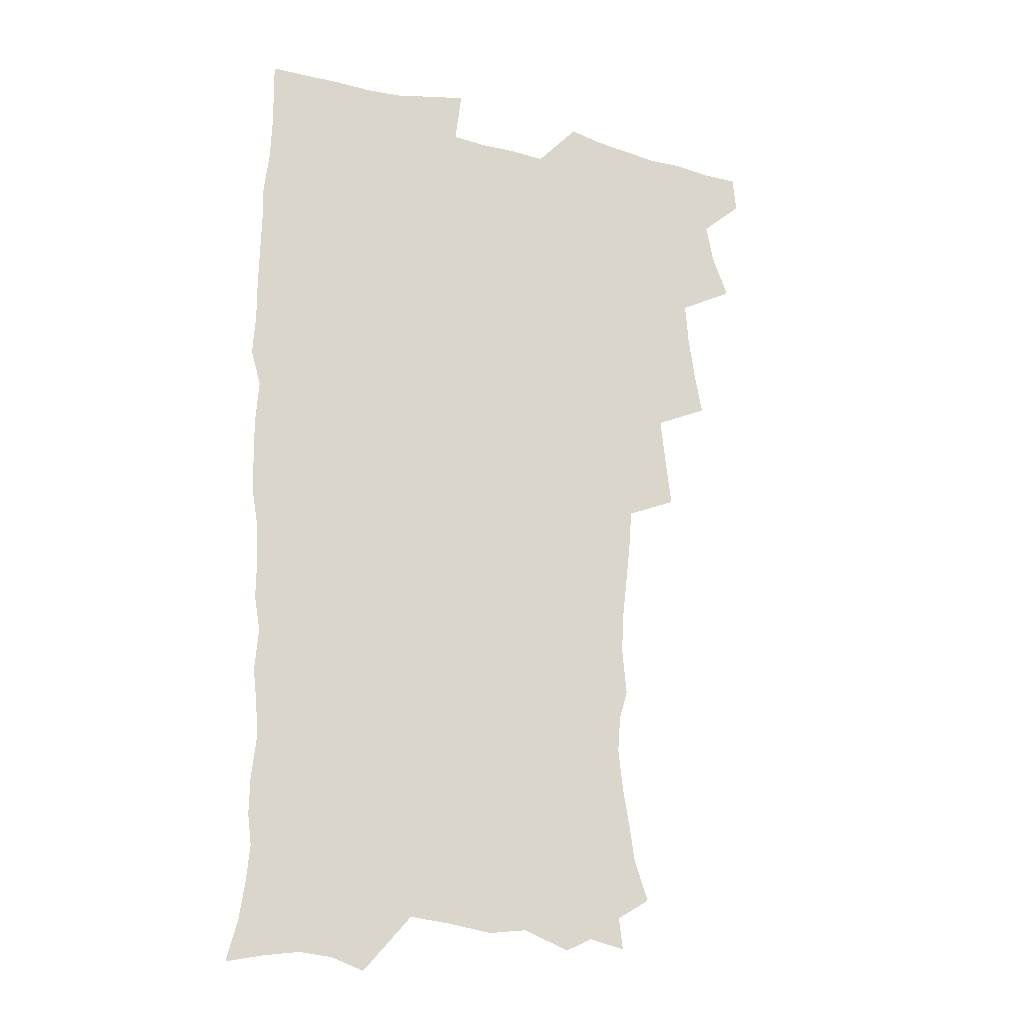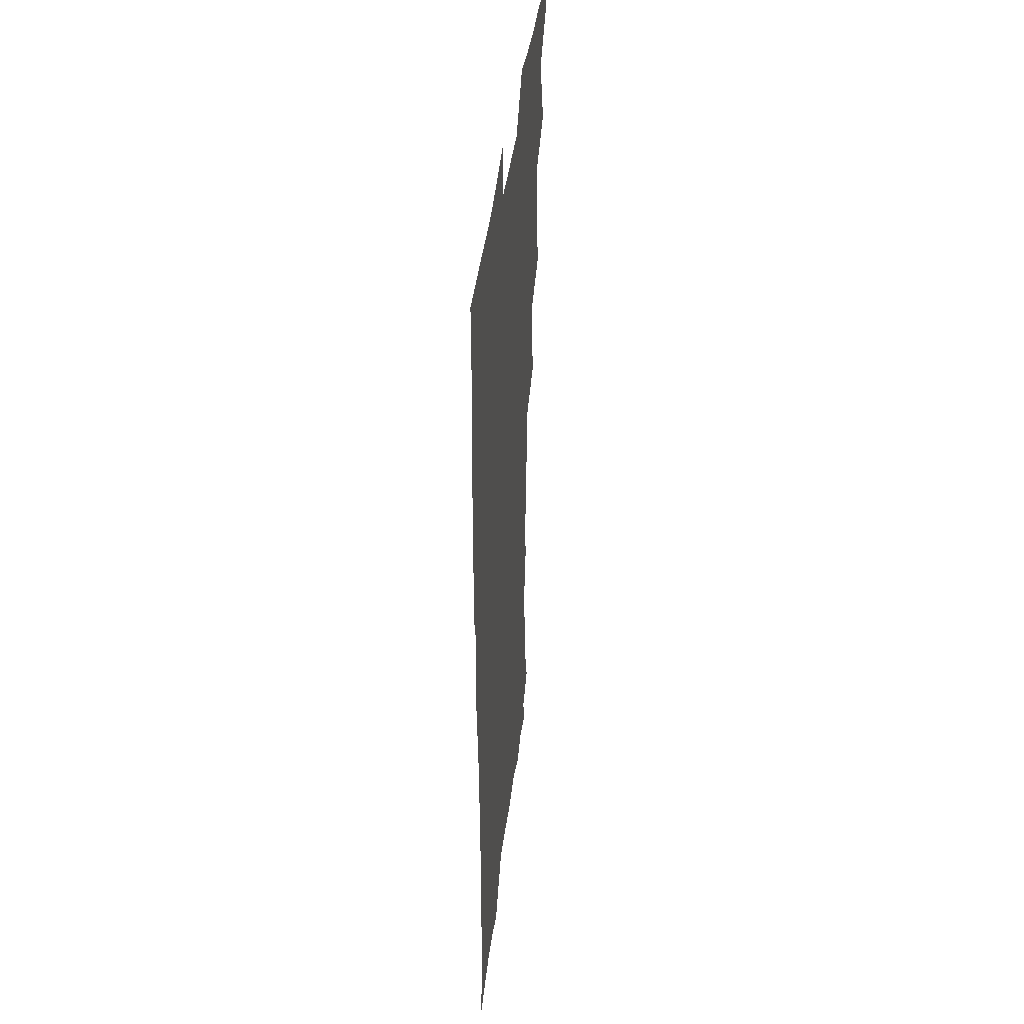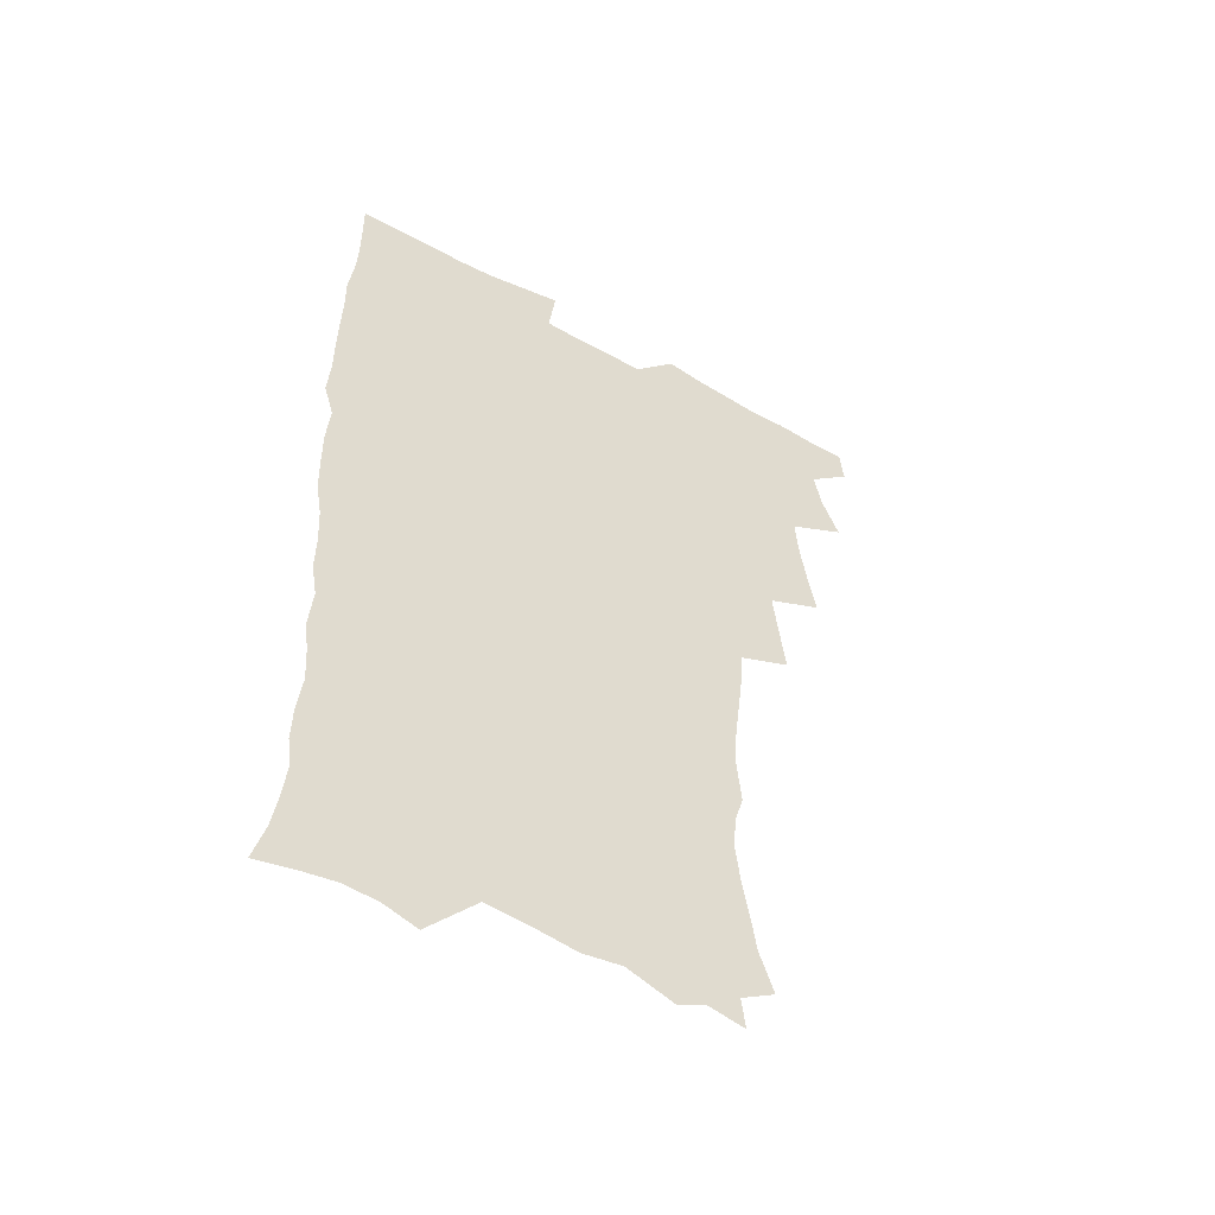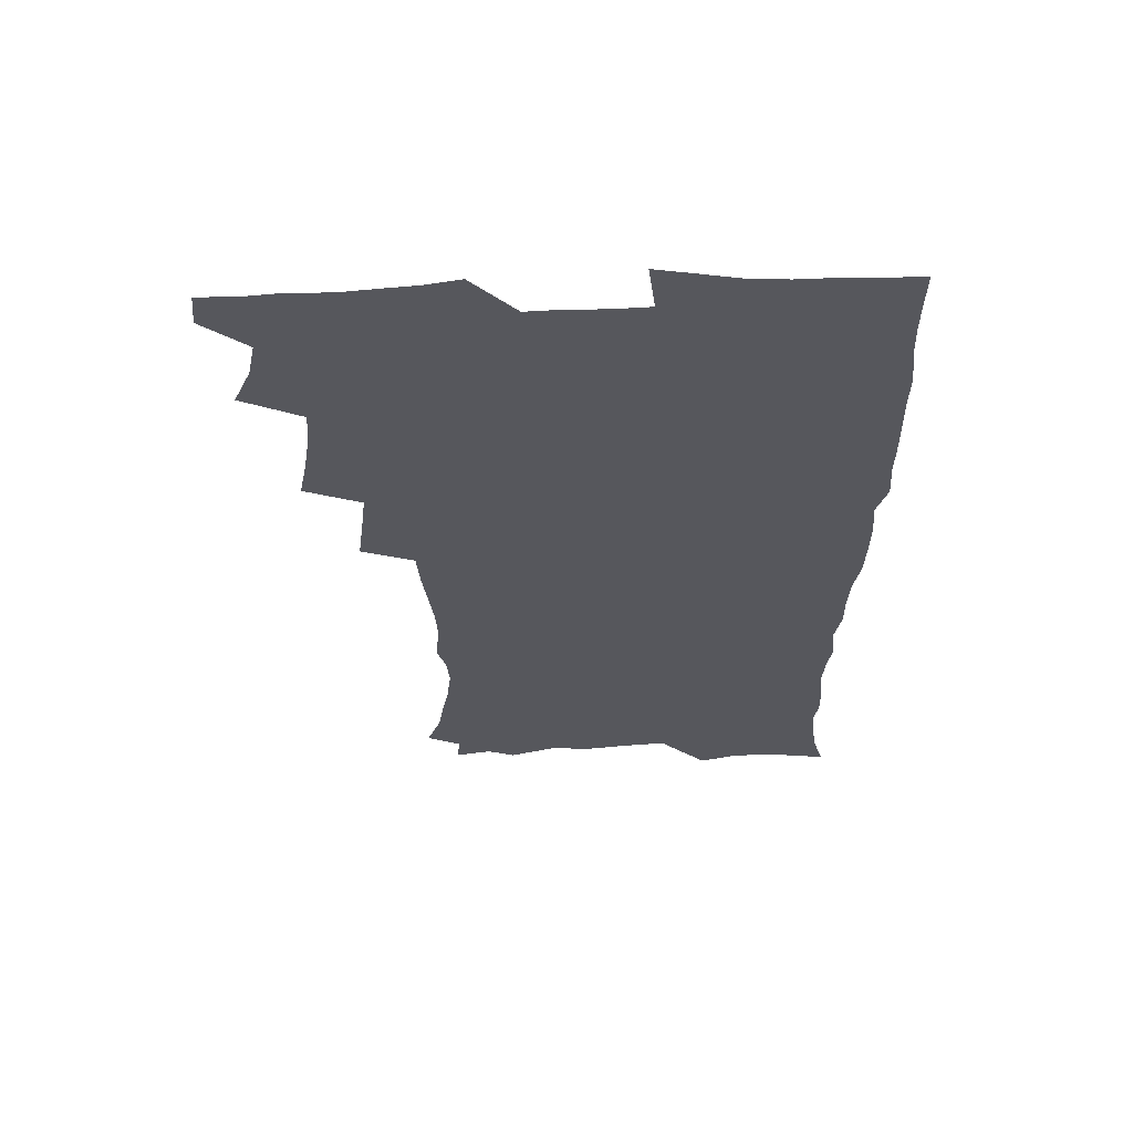
<metadata>
{"format":"obj","ext":"obj","renderer":"f3d","projection":"perspective","resolution":1024,"background":"white","views":[{"elev":-20.5,"azim":154.8,"up":"+Y"},{"elev":41.3,"azim":96.8,"up":"+Y"},{"elev":-53.0,"azim":149.3,"up":"+Y"},{"elev":62.3,"azim":-1.9,"up":"+Y"}]}
</metadata>
<code>
v 463.6 554.3 0
v 465 569.1 0
v 471 505.7 0
v 478 522.7 0
v 481.2 538.7 0
v 482.1 553.6 0
v 481.1 568.8 0
v 487.4 440.6 0
v 490.8 458.5 0
v 493.4 476 0
v 494.8 492.9 0
v 498.7 509.7 0
v 498 524.1 0
v 497.9 538.9 0
v 497.5 553.7 0
v 495.8 570.2 0
v 505.5 391.3 0
v 507.8 410.6 0
v 510.1 430.1 0
v 511.2 447.3 0
v 511.5 463.1 0
v 509 477.5 0
v 513.1 495 0
v 514.5 510.4 0
v 514 524.5 0
v 513.3 539.3 0
v 512.3 554.5 0
v 511.5 569.6 0
v 522.7 206.2 0
v 528.6 223.2 0
v 530.8 237.7 0
v 533.7 254 0
v 535.6 270.7 0
v 534.4 285.2 0
v 530.9 297.3 0
v 532.7 316.5 0
v 531.8 332.8 0
v 529.9 348.8 0
v 528 365.1 0
v 526.7 382.2 0
v 526.1 399.4 0
v 526.5 416.7 0
v 526.5 432.9 0
v 528.1 449.9 0
v 529.3 466.2 0
v 529 481.1 0
v 528.2 495.8 0
v 528.5 510.4 0
v 528.6 524.9 0
v 528.6 539.5 0
v 527 555.4 0
v 525.8 571.1 0
v 535.2 184.8 0
v 536.8 197.8 0
v 539.9 212.6 0
v 547 232.6 0
v 549.3 248.9 0
v 550.6 264.9 0
v 549.7 278.6 0
v 549.6 294.2 0
v 547.8 308.2 0
v 549 326.9 0
v 546.8 340.7 0
v 546 356.8 0
v 545.2 372.9 0
v 543.5 387.9 0
v 543.1 404.2 0
v 544.7 422 0
v 544.4 437.1 0
v 543.6 451.7 0
v 544 466.9 0
v 544.7 482.2 0
v 544.9 496.7 0
v 545 510.9 0
v 544.9 525.1 0
v 543.4 540.2 0
v 541.6 556.4 0
v 540 572.4 0
v 550.3 188.1 0
v 555.9 205 0
v 560.5 223.4 0
v 562.3 239 0
v 564.8 256.6 0
v 565.1 271.5 0
v 564.4 285.7 0
v 563.6 300.2 0
v 562.6 314.9 0
v 563.2 332.6 0
v 562.1 347.1 0
v 561.5 362.6 0
v 559.7 376.5 0
v 558.8 391.7 0
v 558.3 406.9 0
v 559.5 423.8 0
v 559.4 438.8 0
v 558.9 453.1 0
v 559.7 468.5 0
v 560 483 0
v 560.1 497.2 0
v 560.6 511.2 0
v 560.5 524.7 0
v 558.8 539.6 0
v 556.5 556.6 0
v 553.9 575.1 0
v 561.5 182.6 0
v 572.7 211 0
v 576 228.7 0
v 576.8 243.8 0
v 577.8 259.7 0
v 577.6 274.1 0
v 577.4 289.1 0
v 576.6 303.2 0
v 576.6 319.7 0
v 576.3 335.2 0
v 576 350.8 0
v 575.5 365.7 0
v 574.9 380.5 0
v 574.7 395.9 0
v 574.5 410.9 0
v 573.7 424.9 0
v 573.7 439.7 0
v 573.5 454.1 0
v 574.6 469.6 0
v 574 483.4 0
v 574.6 497.8 0
v 574.9 511.5 0
v 574.3 525.2 0
v 573.3 539.8 0
v 571.7 555.5 0
v 580.5 189.8 0
v 587.9 214.8 0
v 590.6 233.5 0
v 590.5 246.7 0
v 590.8 262 0
v 590.8 277.1 0
v 590.1 290.8 0
v 589.8 306.1 0
v 589.6 321.5 0
v 589.2 336.5 0
v 589.2 353.1 0
v 588.9 366.6 0
v 589 382.8 0
v 588.7 397.5 0
v 588.4 412 0
v 588.8 427.3 0
v 587.8 440.6 0
v 588.5 456 0
v 588.6 470.2 0
v 588.4 484 0
v 588.5 498 0
v 588.6 511.7 0
v 588.2 525.8 0
v 587.4 540.6 0
v 586.3 556.1 0
v 596.7 187.5 0
v 601.9 215 0
v 603.1 232.3 0
v 603.2 246.5 0
v 603.5 263 0
v 603.6 278.8 0
v 603.3 293.5 0
v 603.2 308.9 0
v 603 324.3 0
v 602.6 338.4 0
v 602.3 351.7 0
v 602.3 367.9 0
v 602.4 383.4 0
v 602.3 398.5 0
v 602.2 412.5 0
v 602.4 428.2 0
v 602 441.6 0
v 602.6 456.9 0
v 602.5 470.5 0
v 602.3 484.1 0
v 602.2 497.7 0
v 602.7 511.8 0
v 602.5 525.9 0
v 602.3 540.1 0
v 601.4 555.6 0
v 614.6 190.1 0
v 615.9 213.5 0
v 616.3 233.2 0
v 616.4 248.5 0
v 616.3 263.5 0
v 616.3 279.9 0
v 616.1 293.7 0
v 615.9 309 0
v 615.8 324 0
v 615.7 339.1 0
v 615.5 353.3 0
v 615.4 368.9 0
v 616 382.1 0
v 615.8 397.7 0
v 615.9 412.1 0
v 615.8 427.9 0
v 615.9 442.4 0
v 616.1 456.8 0
v 616.3 470.6 0
v 616.6 484.5 0
v 617 498.3 0
v 616.7 512.1 0
v 616.8 525.9 0
v 616.8 539.8 0
v 616 556.3 0
v 613.3 578 0
v 631.9 191.7 0
v 630.2 214.8 0
v 629.5 232.4 0
v 629.1 249.2 0
v 629.1 263.6 0
v 628.9 280.1 0
v 628.8 294.3 0
v 628.7 309.7 0
v 628.8 324.1 0
v 628.7 339.8 0
v 628.6 354.5 0
v 629.1 366.9 0
v 629.2 384 0
v 629.2 398.6 0
v 629.6 412.1 0
v 629.5 427.5 0
v 629.6 442 0
v 629.5 456.7 0
v 630 470.1 0
v 630.9 483.5 0
v 630.7 498.6 0
v 630.8 512 0
v 631.1 525.7 0
v 631 540.2 0
v 631 554.7 0
v 628.8 574.7 0
v 652 168.8 0
v 646.2 193.8 0
v 644.1 213.3 0
v 642.8 231.3 0
v 642.4 247 0
v 641.6 264.6 0
v 641.4 279.8 0
v 641.5 294 0
v 642.1 307 0
v 641.3 325.7 0
v 641.8 338.6 0
v 641.6 354.2 0
v 642.2 368.1 0
v 642.5 382.5 0
v 642.5 397.3 0
v 643.6 410.4 0
v 643 427.3 0
v 643.6 440.9 0
v 643.7 455.4 0
v 644.1 469.3 0
v 644.6 483.4 0
v 644.7 498 0
v 645.2 511.9 0
v 645.2 525.9 0
v 645.4 540.3 0
v 645.3 554.8 0
v 645 571.1 0
v 665.4 173.4 0
v 661 192.6 0
v 658 211.9 0
v 656 230 0
v 655.5 245.5 0
v 654.5 262.4 0
v 654.6 277 0
v 653.9 293.2 0
v 655 306.2 0
v 654.5 322.8 0
v 654.6 337.7 0
v 655 352.3 0
v 656 365.7 0
v 655.9 381.2 0
v 657.7 394.3 0
v 656.9 411 0
v 657 425.6 0
v 657.6 439.7 0
v 658 453.9 0
v 658.1 468.5 0
v 658.8 482.3 0
v 658 498.5 0
v 659.1 511.6 0
v 659.7 525.7 0
v 659.9 540 0
v 660.1 555 0
v 660.3 569.9 0
v 679 174.6 0
v 675.2 191.6 0
v 672.6 208.4 0
v 670.6 225.6 0
v 669 242.5 0
v 669.5 256.7 0
v 668.3 273.4 0
v 668.3 288.5 0
v 668.5 303.3 0
v 668.1 319.2 0
v 670.4 331.8 0
v 669.1 349 0
v 669.1 364.3 0
v 670.2 378.2 0
v 671.6 392.2 0
v 671.4 408.1 0
v 672.7 422.2 0
v 672.2 437.7 0
v 672.1 452.7 0
v 672.7 467.1 0
v 673.1 481.7 0
v 672.6 496.8 0
v 674.6 510.6 0
v 673.9 525.8 0
v 674.1 539.6 0
v 675.1 554.7 0
v 675.4 570.1 0
v 693.8 172.3 0
v 690.8 187.6 0
v 686.6 205.9 0
v 684.6 222 0
v 684.4 236.6 0
v 683.2 252.5 0
v 683.1 267.4 0
v 683.7 282 0
v 683 298.2 0
v 682.2 314.6 0
v 683.8 328.5 0
v 684.7 343.2 0
v 684.4 359.1 0
v 687.3 372.4 0
v 686.1 389.3 0
v 687.6 403.7 0
v 687.7 419.3 0
v 686.9 435.4 0
v 686.9 450.5 0
v 688.4 464.6 0
v 689.1 479.5 0
v 690.4 494.2 0
v 689.1 510.2 0
v 689.7 524.8 0
v 690 539.6 0
v 689.9 554.3 0
v 690.5 569.6 0
v 708.9 169 0
v 704.4 185.8 0
v 702.2 200.5 0
v 700.8 215 0
v 702.4 227.2 0
v 702.1 241.8 0
v 700.2 258.4 0
v 701 272.5 0
v 702.7 286.4 0
v 701.2 303.8 0
v 703.6 317.7 0
v 703.4 334 0
v 704.2 349.5 0
v 706.6 363.7 0
v 707.1 379.7 0
v 707.2 395.7 0
v 705.9 413 0
v 710 427 0
v 708.8 443.6 0
v 708.9 459.3 0
v 708.5 475.1 0
v 708.1 491 0
v 708.3 506.7 0
v 706.2 523.6 0
v 705.5 539.3 0
v 705.5 554.3 0
v 705.7 569.3 0
v 706 586 0
f 5 6 1
f 1 6 2
f 6 7 2
f 11 12 3
f 3 12 4
f 12 13 4
f 4 13 5
f 13 14 5
f 5 14 6
f 14 15 6
f 6 15 7
f 15 16 7
f 19 20 8
f 8 20 9
f 20 21 9
f 9 21 10
f 21 22 10
f 10 22 11
f 22 23 11
f 11 23 12
f 23 24 12
f 12 24 13
f 24 25 13
f 13 25 14
f 25 26 14
f 14 26 15
f 26 27 15
f 15 27 16
f 27 28 16
f 40 41 17
f 17 41 18
f 41 42 18
f 18 42 19
f 42 43 19
f 19 43 20
f 43 44 20
f 20 44 21
f 44 45 21
f 21 45 22
f 45 46 22
f 22 46 23
f 46 47 23
f 23 47 24
f 47 48 24
f 24 48 25
f 48 49 25
f 25 49 26
f 49 50 26
f 26 50 27
f 50 51 27
f 27 51 28
f 51 52 28
f 54 55 29
f 29 55 30
f 55 56 30
f 30 56 31
f 56 57 31
f 31 57 32
f 57 58 32
f 32 58 33
f 58 59 33
f 33 59 34
f 59 60 34
f 34 60 35
f 60 61 35
f 35 61 36
f 61 62 36
f 36 62 37
f 62 63 37
f 37 63 38
f 63 64 38
f 38 64 39
f 64 65 39
f 39 65 40
f 65 66 40
f 40 66 41
f 66 67 41
f 41 67 42
f 67 68 42
f 42 68 43
f 68 69 43
f 43 69 44
f 69 70 44
f 44 70 45
f 70 71 45
f 45 71 46
f 71 72 46
f 46 72 47
f 72 73 47
f 47 73 48
f 73 74 48
f 48 74 49
f 74 75 49
f 49 75 50
f 75 76 50
f 50 76 51
f 76 77 51
f 51 77 52
f 77 78 52
f 53 79 54
f 79 80 54
f 54 80 55
f 80 81 55
f 55 81 56
f 81 82 56
f 56 82 57
f 82 83 57
f 57 83 58
f 83 84 58
f 58 84 59
f 84 85 59
f 59 85 60
f 85 86 60
f 60 86 61
f 86 87 61
f 61 87 62
f 87 88 62
f 62 88 63
f 88 89 63
f 63 89 64
f 89 90 64
f 64 90 65
f 90 91 65
f 65 91 66
f 91 92 66
f 66 92 67
f 92 93 67
f 67 93 68
f 93 94 68
f 68 94 69
f 94 95 69
f 69 95 70
f 95 96 70
f 70 96 71
f 96 97 71
f 71 97 72
f 97 98 72
f 72 98 73
f 98 99 73
f 73 99 74
f 99 100 74
f 74 100 75
f 100 101 75
f 75 101 76
f 101 102 76
f 76 102 77
f 102 103 77
f 77 103 78
f 103 104 78
f 79 105 80
f 105 106 80
f 80 106 81
f 106 107 81
f 81 107 82
f 107 108 82
f 82 108 83
f 108 109 83
f 83 109 84
f 109 110 84
f 84 110 85
f 110 111 85
f 85 111 86
f 111 112 86
f 86 112 87
f 112 113 87
f 87 113 88
f 113 114 88
f 88 114 89
f 114 115 89
f 89 115 90
f 115 116 90
f 90 116 91
f 116 117 91
f 91 117 92
f 117 118 92
f 92 118 93
f 118 119 93
f 93 119 94
f 119 120 94
f 94 120 95
f 120 121 95
f 95 121 96
f 121 122 96
f 96 122 97
f 122 123 97
f 97 123 98
f 123 124 98
f 98 124 99
f 124 125 99
f 99 125 100
f 125 126 100
f 100 126 101
f 126 127 101
f 101 127 102
f 127 128 102
f 102 128 103
f 128 129 103
f 103 129 104
f 105 130 106
f 130 131 106
f 106 131 107
f 131 132 107
f 107 132 108
f 132 133 108
f 108 133 109
f 133 134 109
f 109 134 110
f 134 135 110
f 110 135 111
f 135 136 111
f 111 136 112
f 136 137 112
f 112 137 113
f 137 138 113
f 113 138 114
f 138 139 114
f 114 139 115
f 139 140 115
f 115 140 116
f 140 141 116
f 116 141 117
f 141 142 117
f 117 142 118
f 142 143 118
f 118 143 119
f 143 144 119
f 119 144 120
f 144 145 120
f 120 145 121
f 145 146 121
f 121 146 122
f 146 147 122
f 122 147 123
f 147 148 123
f 123 148 124
f 148 149 124
f 124 149 125
f 149 150 125
f 125 150 126
f 150 151 126
f 126 151 127
f 151 152 127
f 127 152 128
f 152 153 128
f 128 153 129
f 153 154 129
f 130 155 131
f 155 156 131
f 131 156 132
f 156 157 132
f 132 157 133
f 157 158 133
f 133 158 134
f 158 159 134
f 134 159 135
f 159 160 135
f 135 160 136
f 160 161 136
f 136 161 137
f 161 162 137
f 137 162 138
f 162 163 138
f 138 163 139
f 163 164 139
f 139 164 140
f 164 165 140
f 140 165 141
f 165 166 141
f 141 166 142
f 166 167 142
f 142 167 143
f 167 168 143
f 143 168 144
f 168 169 144
f 144 169 145
f 169 170 145
f 145 170 146
f 170 171 146
f 146 171 147
f 171 172 147
f 147 172 148
f 172 173 148
f 148 173 149
f 173 174 149
f 149 174 150
f 174 175 150
f 150 175 151
f 175 176 151
f 151 176 152
f 176 177 152
f 152 177 153
f 177 178 153
f 153 178 154
f 178 179 154
f 155 180 156
f 180 181 156
f 156 181 157
f 181 182 157
f 157 182 158
f 182 183 158
f 158 183 159
f 183 184 159
f 159 184 160
f 184 185 160
f 160 185 161
f 185 186 161
f 161 186 162
f 186 187 162
f 162 187 163
f 187 188 163
f 163 188 164
f 188 189 164
f 164 189 165
f 189 190 165
f 165 190 166
f 190 191 166
f 166 191 167
f 191 192 167
f 167 192 168
f 192 193 168
f 168 193 169
f 193 194 169
f 169 194 170
f 194 195 170
f 170 195 171
f 195 196 171
f 171 196 172
f 196 197 172
f 172 197 173
f 197 198 173
f 173 198 174
f 198 199 174
f 174 199 175
f 199 200 175
f 175 200 176
f 200 201 176
f 176 201 177
f 201 202 177
f 177 202 178
f 202 203 178
f 178 203 179
f 203 204 179
f 180 206 181
f 206 207 181
f 181 207 182
f 207 208 182
f 182 208 183
f 208 209 183
f 183 209 184
f 209 210 184
f 184 210 185
f 210 211 185
f 185 211 186
f 211 212 186
f 186 212 187
f 212 213 187
f 187 213 188
f 213 214 188
f 188 214 189
f 214 215 189
f 189 215 190
f 215 216 190
f 190 216 191
f 216 217 191
f 191 217 192
f 217 218 192
f 192 218 193
f 218 219 193
f 193 219 194
f 219 220 194
f 194 220 195
f 220 221 195
f 195 221 196
f 221 222 196
f 196 222 197
f 222 223 197
f 197 223 198
f 223 224 198
f 198 224 199
f 224 225 199
f 199 225 200
f 225 226 200
f 200 226 201
f 226 227 201
f 201 227 202
f 227 228 202
f 202 228 203
f 228 229 203
f 203 229 204
f 229 230 204
f 204 230 205
f 230 231 205
f 232 233 206
f 206 233 207
f 233 234 207
f 207 234 208
f 234 235 208
f 208 235 209
f 235 236 209
f 209 236 210
f 236 237 210
f 210 237 211
f 237 238 211
f 211 238 212
f 238 239 212
f 212 239 213
f 239 240 213
f 213 240 214
f 240 241 214
f 214 241 215
f 241 242 215
f 215 242 216
f 242 243 216
f 216 243 217
f 243 244 217
f 217 244 218
f 244 245 218
f 218 245 219
f 245 246 219
f 219 246 220
f 246 247 220
f 220 247 221
f 247 248 221
f 221 248 222
f 248 249 222
f 222 249 223
f 249 250 223
f 223 250 224
f 250 251 224
f 224 251 225
f 251 252 225
f 225 252 226
f 252 253 226
f 226 253 227
f 253 254 227
f 227 254 228
f 254 255 228
f 228 255 229
f 255 256 229
f 229 256 230
f 256 257 230
f 230 257 231
f 257 258 231
f 232 259 233
f 259 260 233
f 233 260 234
f 260 261 234
f 234 261 235
f 261 262 235
f 235 262 236
f 262 263 236
f 236 263 237
f 263 264 237
f 237 264 238
f 264 265 238
f 238 265 239
f 265 266 239
f 239 266 240
f 266 267 240
f 240 267 241
f 267 268 241
f 241 268 242
f 268 269 242
f 242 269 243
f 269 270 243
f 243 270 244
f 270 271 244
f 244 271 245
f 271 272 245
f 245 272 246
f 272 273 246
f 246 273 247
f 273 274 247
f 247 274 248
f 274 275 248
f 248 275 249
f 275 276 249
f 249 276 250
f 276 277 250
f 250 277 251
f 277 278 251
f 251 278 252
f 278 279 252
f 252 279 253
f 279 280 253
f 253 280 254
f 280 281 254
f 254 281 255
f 281 282 255
f 255 282 256
f 282 283 256
f 256 283 257
f 283 284 257
f 257 284 258
f 284 285 258
f 259 286 260
f 286 287 260
f 260 287 261
f 287 288 261
f 261 288 262
f 288 289 262
f 262 289 263
f 289 290 263
f 263 290 264
f 290 291 264
f 264 291 265
f 291 292 265
f 265 292 266
f 292 293 266
f 266 293 267
f 293 294 267
f 267 294 268
f 294 295 268
f 268 295 269
f 295 296 269
f 269 296 270
f 296 297 270
f 270 297 271
f 297 298 271
f 271 298 272
f 298 299 272
f 272 299 273
f 299 300 273
f 273 300 274
f 300 301 274
f 274 301 275
f 301 302 275
f 275 302 276
f 302 303 276
f 276 303 277
f 303 304 277
f 277 304 278
f 304 305 278
f 278 305 279
f 305 306 279
f 279 306 280
f 306 307 280
f 280 307 281
f 307 308 281
f 281 308 282
f 308 309 282
f 282 309 283
f 309 310 283
f 283 310 284
f 310 311 284
f 284 311 285
f 311 312 285
f 286 313 287
f 313 314 287
f 287 314 288
f 314 315 288
f 288 315 289
f 315 316 289
f 289 316 290
f 316 317 290
f 290 317 291
f 317 318 291
f 291 318 292
f 318 319 292
f 292 319 293
f 319 320 293
f 293 320 294
f 320 321 294
f 294 321 295
f 321 322 295
f 295 322 296
f 322 323 296
f 296 323 297
f 323 324 297
f 297 324 298
f 324 325 298
f 298 325 299
f 325 326 299
f 299 326 300
f 326 327 300
f 300 327 301
f 327 328 301
f 301 328 302
f 328 329 302
f 302 329 303
f 329 330 303
f 303 330 304
f 330 331 304
f 304 331 305
f 331 332 305
f 305 332 306
f 332 333 306
f 306 333 307
f 333 334 307
f 307 334 308
f 334 335 308
f 308 335 309
f 335 336 309
f 309 336 310
f 336 337 310
f 310 337 311
f 337 338 311
f 311 338 312
f 338 339 312
f 313 340 314
f 340 341 314
f 314 341 315
f 341 342 315
f 315 342 316
f 342 343 316
f 316 343 317
f 343 344 317
f 317 344 318
f 344 345 318
f 318 345 319
f 345 346 319
f 319 346 320
f 346 347 320
f 320 347 321
f 347 348 321
f 321 348 322
f 348 349 322
f 322 349 323
f 349 350 323
f 323 350 324
f 350 351 324
f 324 351 325
f 351 352 325
f 325 352 326
f 352 353 326
f 326 353 327
f 353 354 327
f 327 354 328
f 354 355 328
f 328 355 329
f 355 356 329
f 329 356 330
f 356 357 330
f 330 357 331
f 357 358 331
f 331 358 332
f 358 359 332
f 332 359 333
f 359 360 333
f 333 360 334
f 360 361 334
f 334 361 335
f 361 362 335
f 335 362 336
f 362 363 336
f 336 363 337
f 363 364 337
f 337 364 338
f 364 365 338
f 338 365 339
f 365 366 339

</code>
